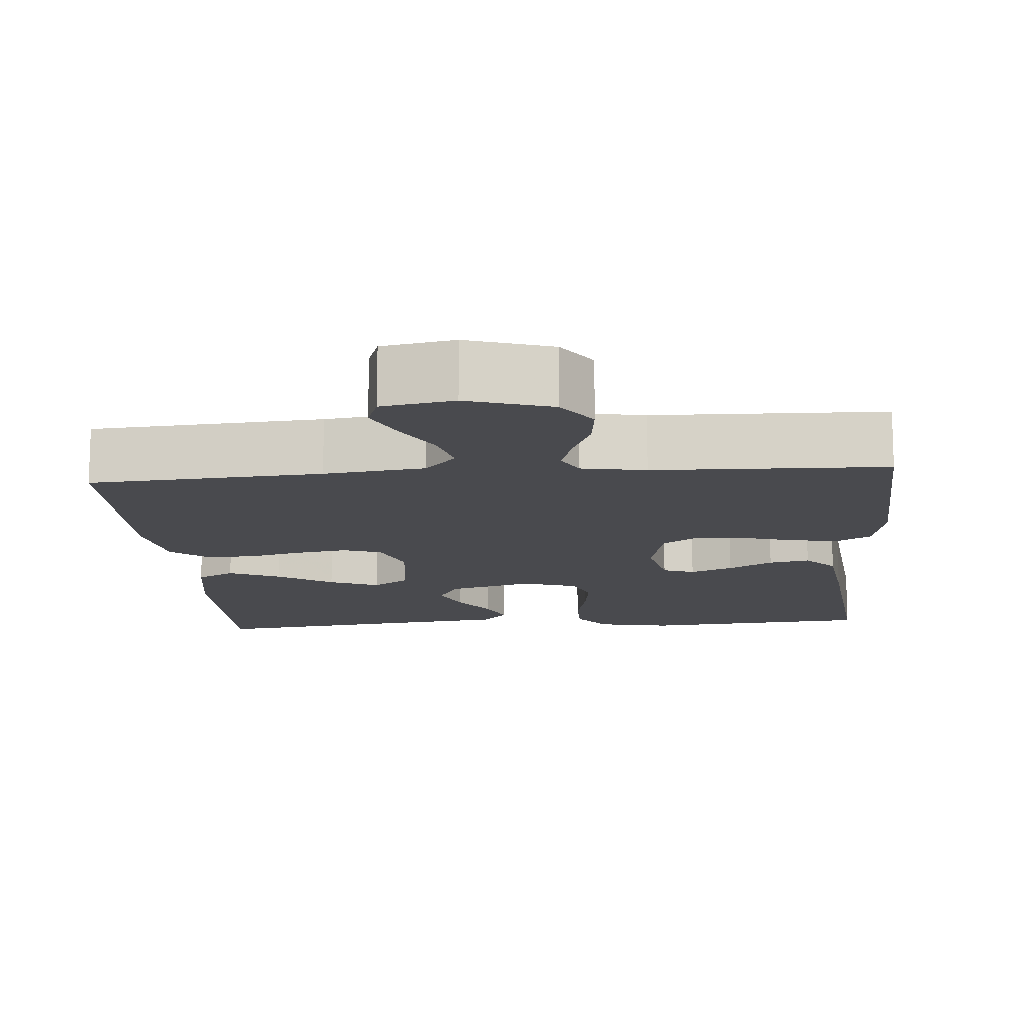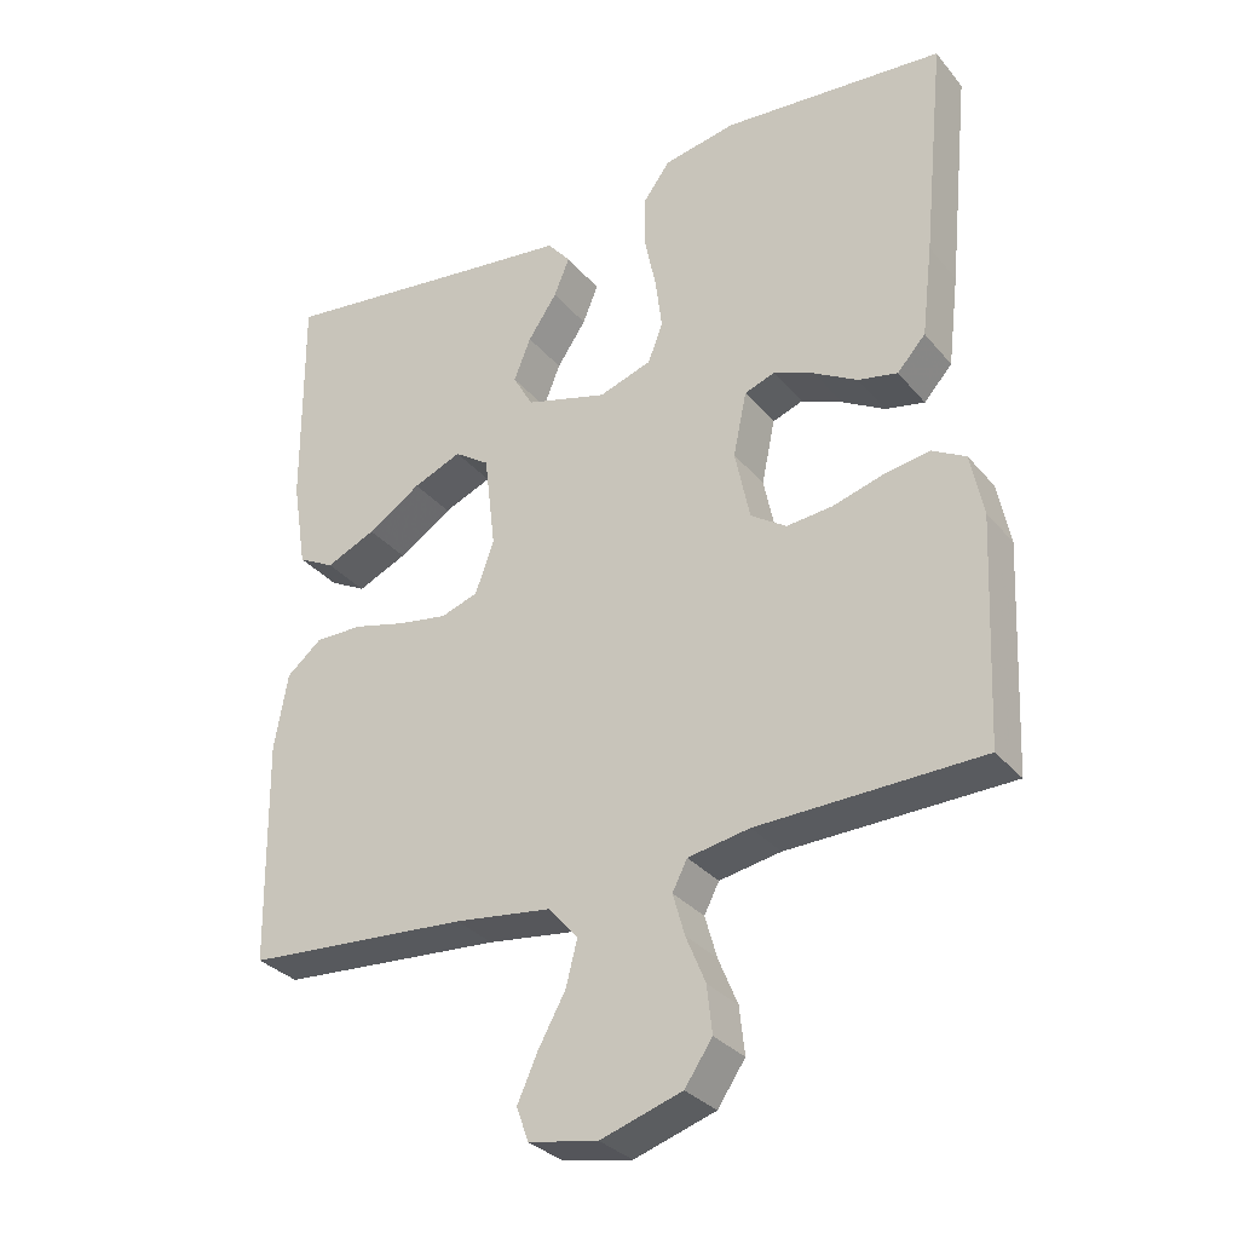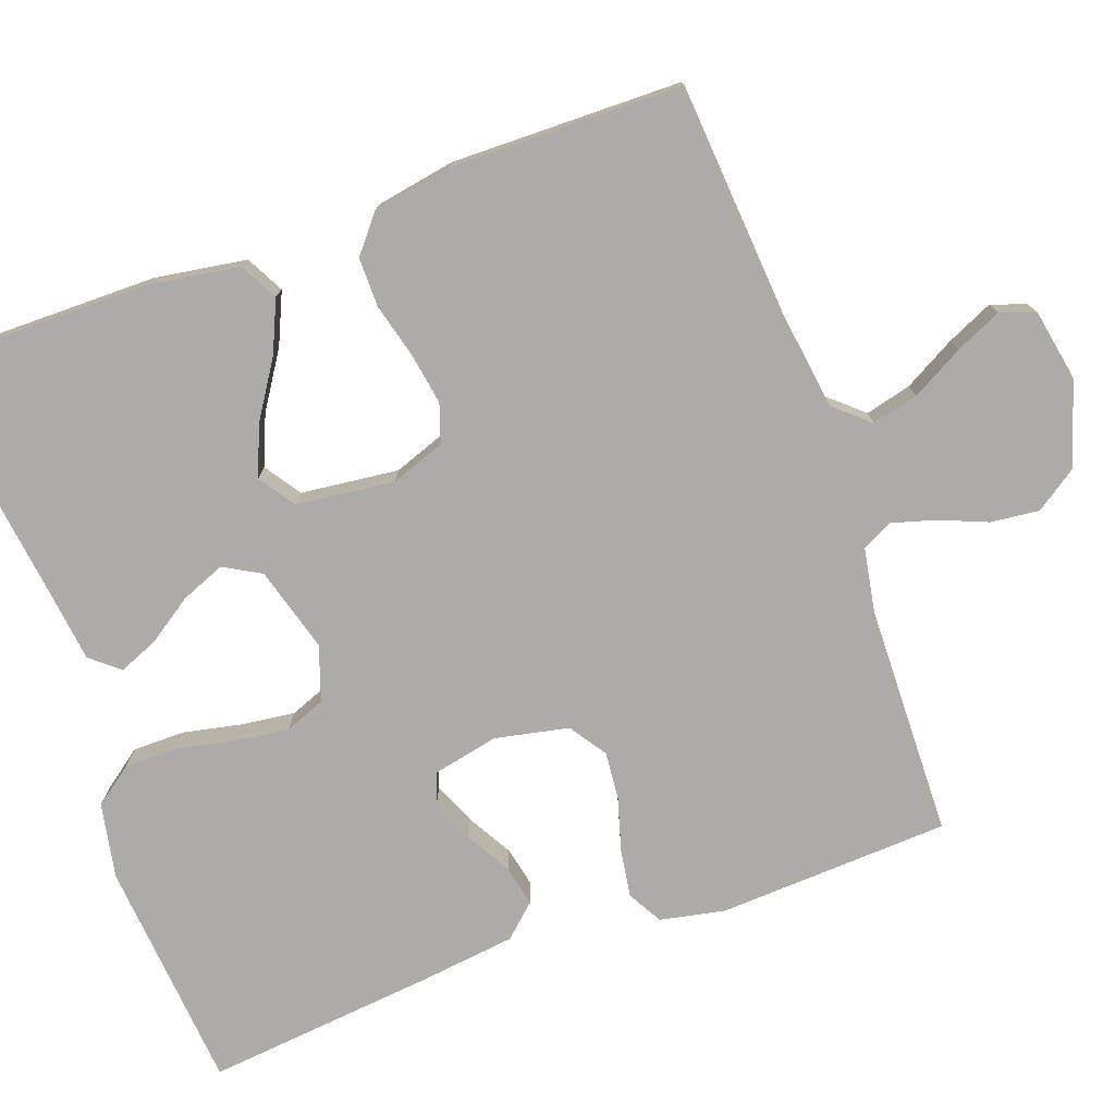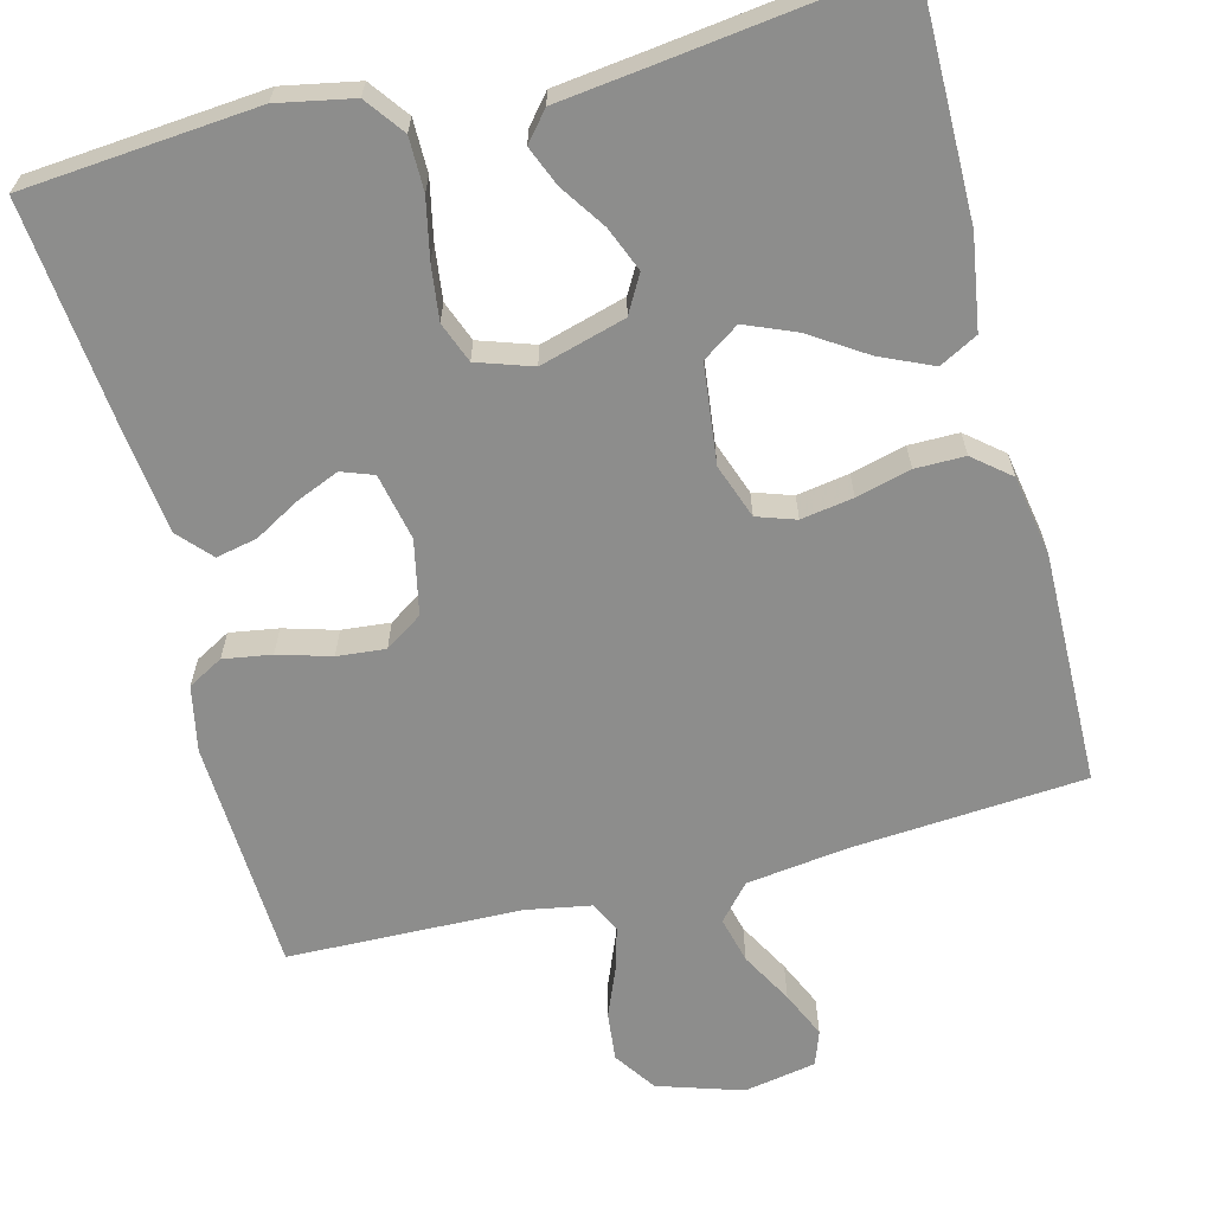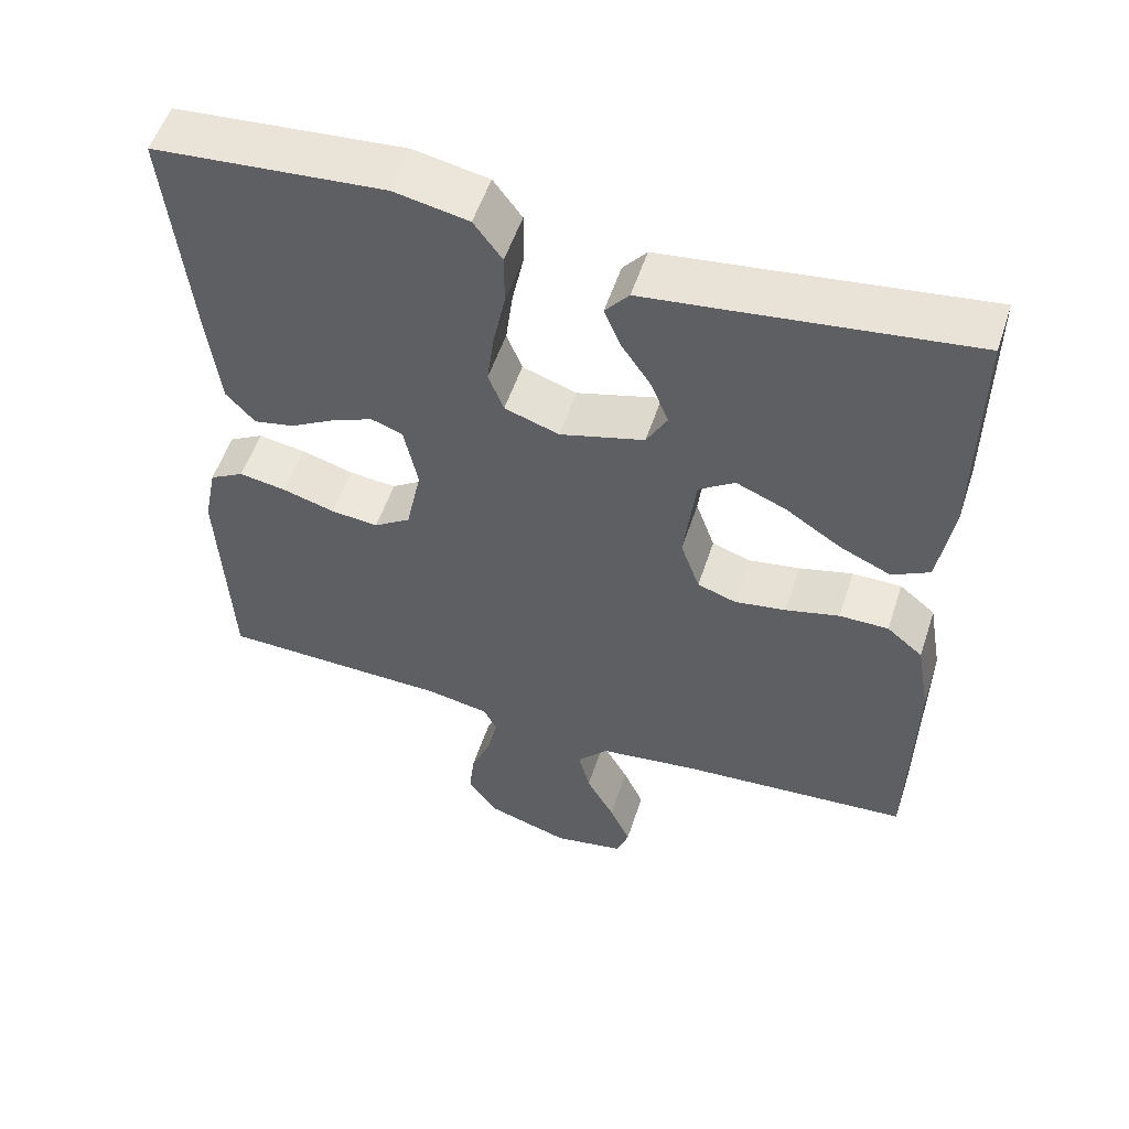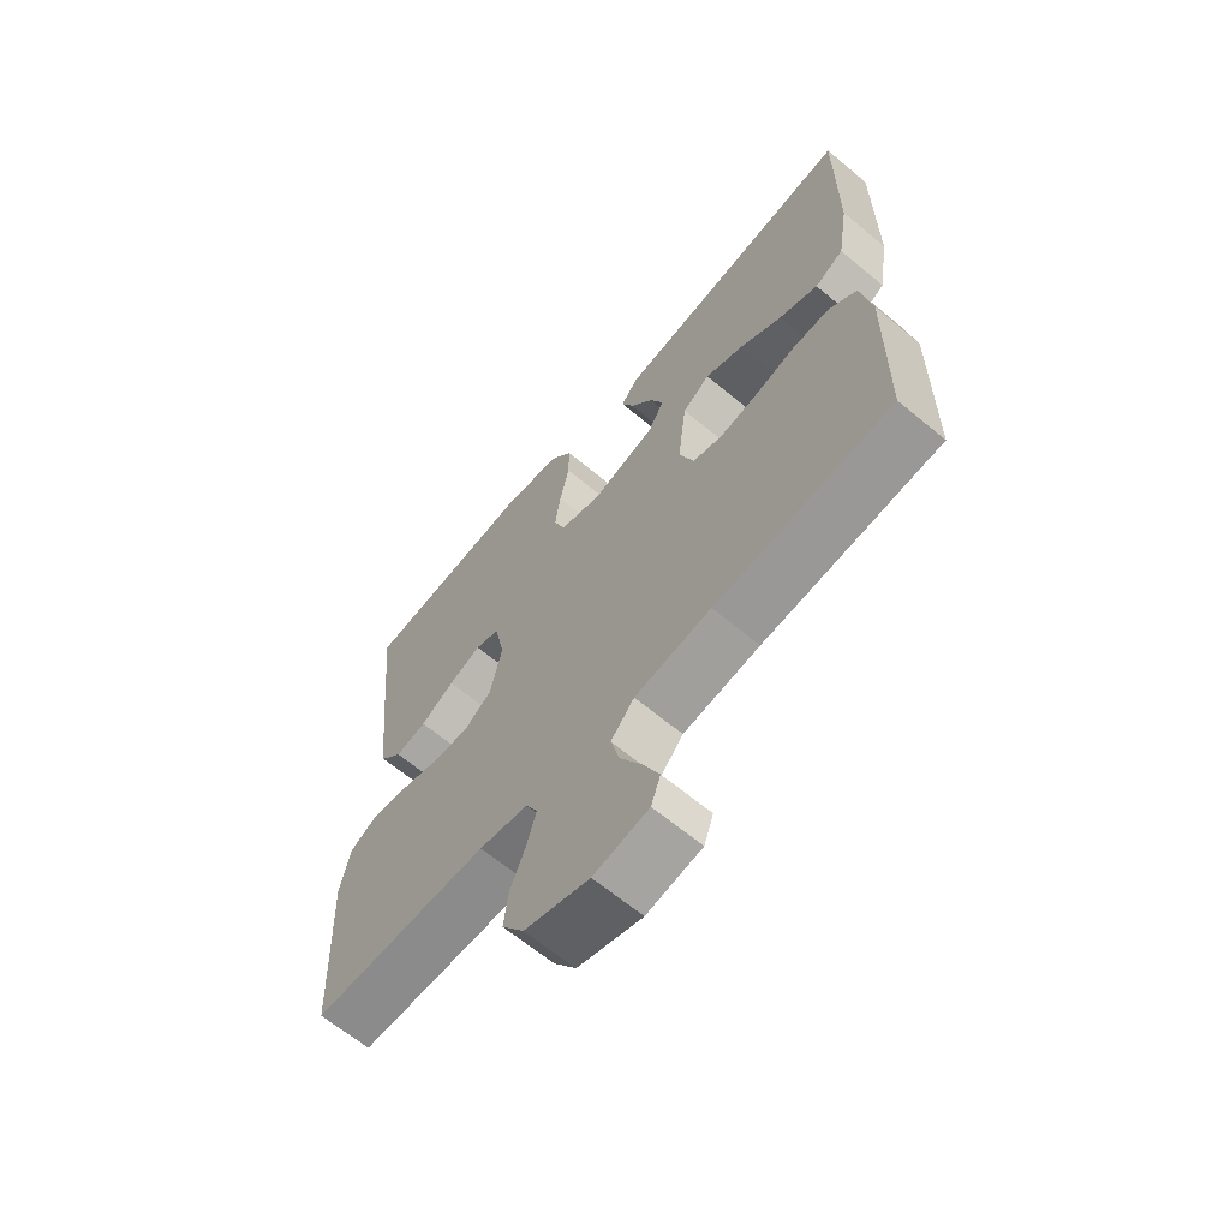
<metadata>
{"format":"obj","ext":"obj","renderer":"f3d","projection":"perspective","resolution":1024,"background":"white","views":[{"elev":-13.4,"azim":-175.4,"up":"+Y"},{"elev":-31.4,"azim":-147.5,"up":"+Z"},{"elev":-76.4,"azim":110.0,"up":"+Y"},{"elev":-64.5,"azim":14.5,"up":"+Y"},{"elev":54.0,"azim":18.0,"up":"+Z"},{"elev":-65.1,"azim":50.1,"up":"+Z"}]}
</metadata>
<code>
v -0.5 0.07 -0.5
v -0.514 0.07 -0.2
v -0.497 0.07 -0.116
v -0.452 0.07 -0.091
v -0.39 0.07 -0.101
v -0.322 0.07 -0.121
v -0.26 0.07 -0.127
v -0.212 0.07 -0.095
v -0.192 0.07 0
v -0.21 0.07 0.086
v -0.251 0.07 0.101
v -0.306 0.07 0.078
v -0.364 0.07 0.045
v -0.417 0.07 0.034
v -0.455 0.07 0.076
v -0.47 0.07 0.2
v -0.5 0.07 0.5
v -0.2 0.07 0.525
v -0.103 0.07 0.506
v -0.066 0.07 0.456
v -0.066 0.07 0.388
v -0.082 0.07 0.312
v -0.091 0.07 0.242
v -0.071 0.07 0.19
v 0 0.07 0.166
v 0.11 0.07 0.197
v 0.137 0.07 0.245
v 0.114 0.07 0.302
v 0.075 0.07 0.36
v 0.054 0.07 0.411
v 0.085 0.07 0.448
v 0.2 0.07 0.462
v 0.5 0.07 0.5
v 0.498 0.07 0.2
v 0.479 0.07 0.081
v 0.43 0.07 0.055
v 0.363 0.07 0.085
v 0.291 0.07 0.132
v 0.226 0.07 0.159
v 0.179 0.07 0.127
v 0.164 0.07 0
v 0.189 0.07 -0.07
v 0.239 0.07 -0.087
v 0.306 0.07 -0.076
v 0.376 0.07 -0.058
v 0.44 0.07 -0.058
v 0.487 0.07 -0.097
v 0.505 0.07 -0.2
v 0.5 0.07 -0.5
v 0.2 0.07 -0.522
v 0.07 0.07 -0.539
v 0.03 0.07 -0.584
v 0.045 0.07 -0.644
v 0.082 0.07 -0.711
v 0.109 0.07 -0.771
v 0.093 0.07 -0.816
v 0 0.07 -0.833
v -0.109 0.07 -0.798
v -0.146 0.07 -0.744
v -0.139 0.07 -0.681
v -0.113 0.07 -0.618
v -0.097 0.07 -0.562
v -0.117 0.07 -0.523
v -0.2 0.07 -0.508
v -0.5 0 -0.5
v -0.514 0 -0.2
v -0.497 0 -0.116
v -0.452 0 -0.091
v -0.39 0 -0.101
v -0.322 0 -0.121
v -0.26 0 -0.127
v -0.212 0 -0.095
v -0.192 0 0
v -0.21 0 0.086
v -0.251 0 0.101
v -0.306 0 0.078
v -0.364 0 0.045
v -0.417 0 0.034
v -0.455 0 0.076
v -0.47 0 0.2
v -0.5 0 0.5
v -0.2 0 0.525
v -0.103 0 0.506
v -0.066 0 0.456
v -0.066 0 0.388
v -0.082 0 0.312
v -0.091 0 0.242
v -0.071 0 0.19
v 0 0 0.166
v 0.11 0 0.197
v 0.137 0 0.245
v 0.114 0 0.302
v 0.075 0 0.36
v 0.054 0 0.411
v 0.085 0 0.448
v 0.2 0 0.462
v 0.5 0 0.5
v 0.498 0 0.2
v 0.479 0 0.081
v 0.43 0 0.055
v 0.363 0 0.085
v 0.291 0 0.132
v 0.226 0 0.159
v 0.179 0 0.127
v 0.164 0 0
v 0.189 0 -0.07
v 0.239 0 -0.087
v 0.306 0 -0.076
v 0.376 0 -0.058
v 0.44 0 -0.058
v 0.487 0 -0.097
v 0.505 0 -0.2
v 0.5 0 -0.5
v 0.2 0 -0.522
v 0.07 0 -0.539
v 0.03 0 -0.584
v 0.045 0 -0.644
v 0.082 0 -0.711
v 0.109 0 -0.771
v 0.093 0 -0.816
v 0 0 -0.833
v -0.109 0 -0.798
v -0.146 0 -0.744
v -0.139 0 -0.681
v -0.113 0 -0.618
v -0.097 0 -0.562
v -0.117 0 -0.523
v -0.2 0 -0.508
f 59 60 61
f 58 59 61
f 57 58 61
f 56 57 61
f 55 56 61
f 54 55 61
f 53 54 61
f 52 53 61 62
f 51 52 62 63
f 48 49 50
f 47 48 50
f 46 47 50
f 45 46 50
f 44 45 50
f 51 63 64
f 50 51 64
f 44 50 64
f 43 44 64
f 36 37 38
f 35 36 38
f 34 35 38
f 33 34 38
f 32 33 38
f 32 38 39
f 31 32 39
f 30 31 39
f 29 30 39
f 28 29 39
f 27 28 39
f 26 27 39 40
f 20 21 22
f 19 20 22
f 18 19 22
f 17 18 22
f 16 17 22
f 15 16 22
f 14 15 22
f 13 14 22
f 12 13 22
f 11 12 22 23
f 10 11 23 24
f 4 5 6
f 3 4 6
f 2 3 6
f 1 2 6
f 64 1 6
f 64 6 7
f 64 7 8
f 43 64 8
f 42 43 8
f 41 42 8 9
f 41 9 10
f 40 41 10
f 26 40 10
f 25 26 10
f 10 24 25
f 125 124 123
f 125 123 122
f 125 122 121
f 125 121 120
f 125 120 119
f 125 119 118
f 125 118 117
f 126 125 117 116
f 127 126 116 115
f 114 113 112
f 114 112 111
f 114 111 110
f 114 110 109
f 114 109 108
f 128 127 115
f 128 115 114
f 128 114 108
f 128 108 107
f 102 101 100
f 102 100 99
f 102 99 98
f 102 98 97
f 102 97 96
f 103 102 96
f 103 96 95
f 103 95 94
f 103 94 93
f 103 93 92
f 103 92 91
f 104 103 91 90
f 86 85 84
f 86 84 83
f 86 83 82
f 86 82 81
f 86 81 80
f 86 80 79
f 86 79 78
f 86 78 77
f 86 77 76
f 87 86 76 75
f 88 87 75 74
f 70 69 68
f 70 68 67
f 70 67 66
f 70 66 65
f 70 65 128
f 71 70 128
f 72 71 128
f 72 128 107
f 72 107 106
f 73 72 106 105
f 74 73 105
f 74 105 104
f 74 104 90
f 74 90 89
f 89 88 74
f 1 65 66 2
f 2 66 67 3
f 3 67 68 4
f 4 68 69 5
f 5 69 70 6
f 6 70 71 7
f 7 71 72 8
f 8 72 73 9
f 9 73 74 10
f 10 74 75 11
f 11 75 76 12
f 12 76 77 13
f 13 77 78 14
f 14 78 79 15
f 15 79 80 16
f 16 80 81 17
f 17 81 82 18
f 18 82 83 19
f 19 83 84 20
f 20 84 85 21
f 21 85 86 22
f 22 86 87 23
f 23 87 88 24
f 24 88 89 25
f 25 89 90 26
f 26 90 91 27
f 27 91 92 28
f 28 92 93 29
f 29 93 94 30
f 30 94 95 31
f 31 95 96 32
f 32 96 97 33
f 33 97 98 34
f 34 98 99 35
f 35 99 100 36
f 36 100 101 37
f 37 101 102 38
f 38 102 103 39
f 39 103 104 40
f 40 104 105 41
f 41 105 106 42
f 42 106 107 43
f 43 107 108 44
f 44 108 109 45
f 45 109 110 46
f 46 110 111 47
f 47 111 112 48
f 48 112 113 49
f 49 113 114 50
f 50 114 115 51
f 51 115 116 52
f 52 116 117 53
f 53 117 118 54
f 54 118 119 55
f 55 119 120 56
f 56 120 121 57
f 57 121 122 58
f 58 122 123 59
f 59 123 124 60
f 60 124 125 61
f 61 125 126 62
f 62 126 127 63
f 63 127 128 64
f 64 128 65 1

</code>
